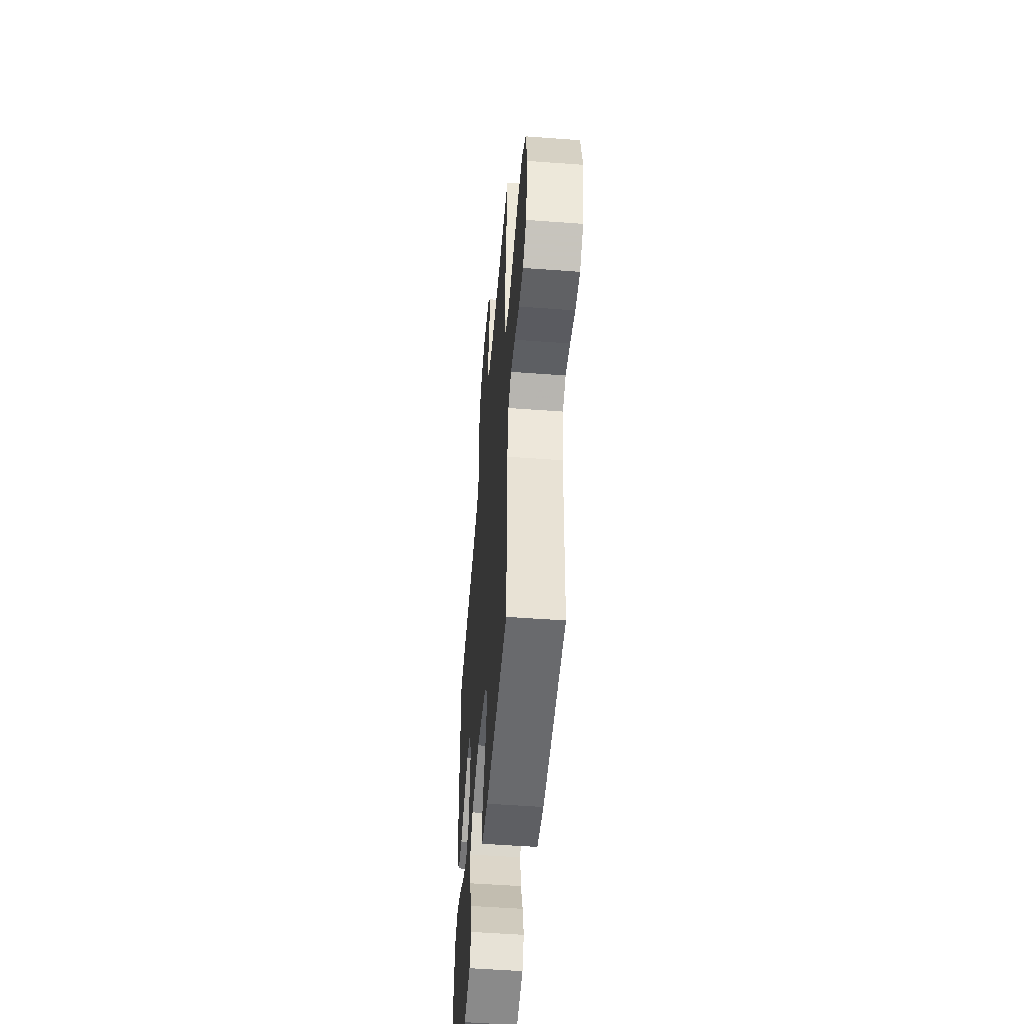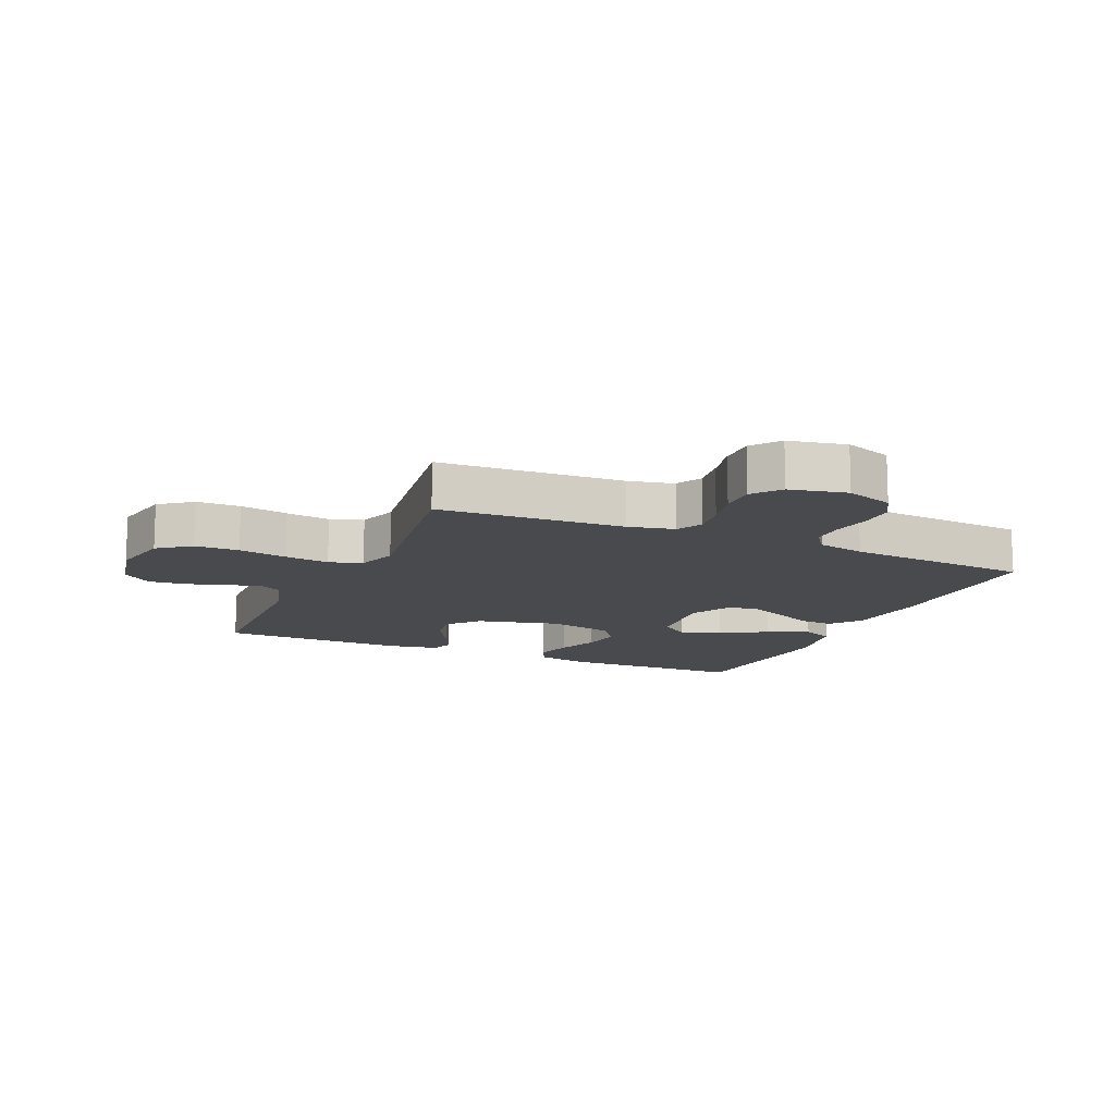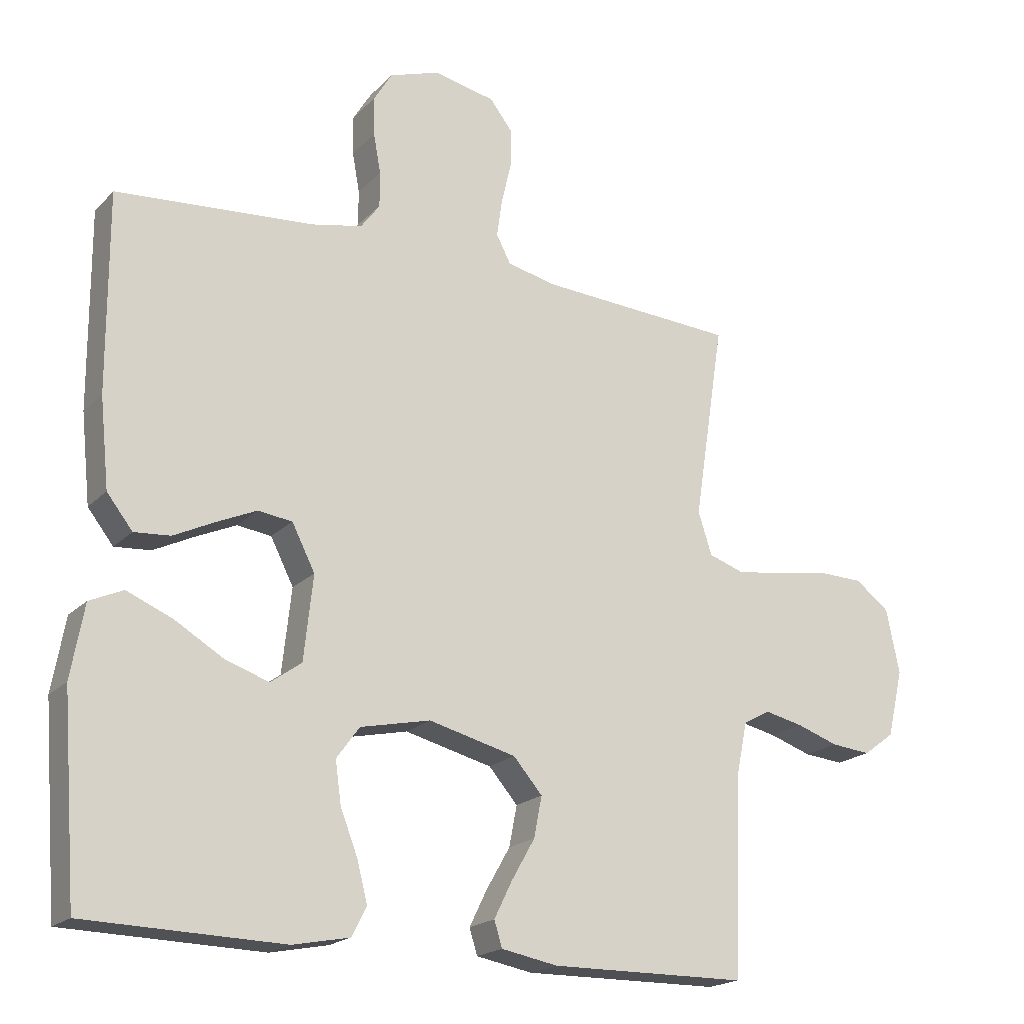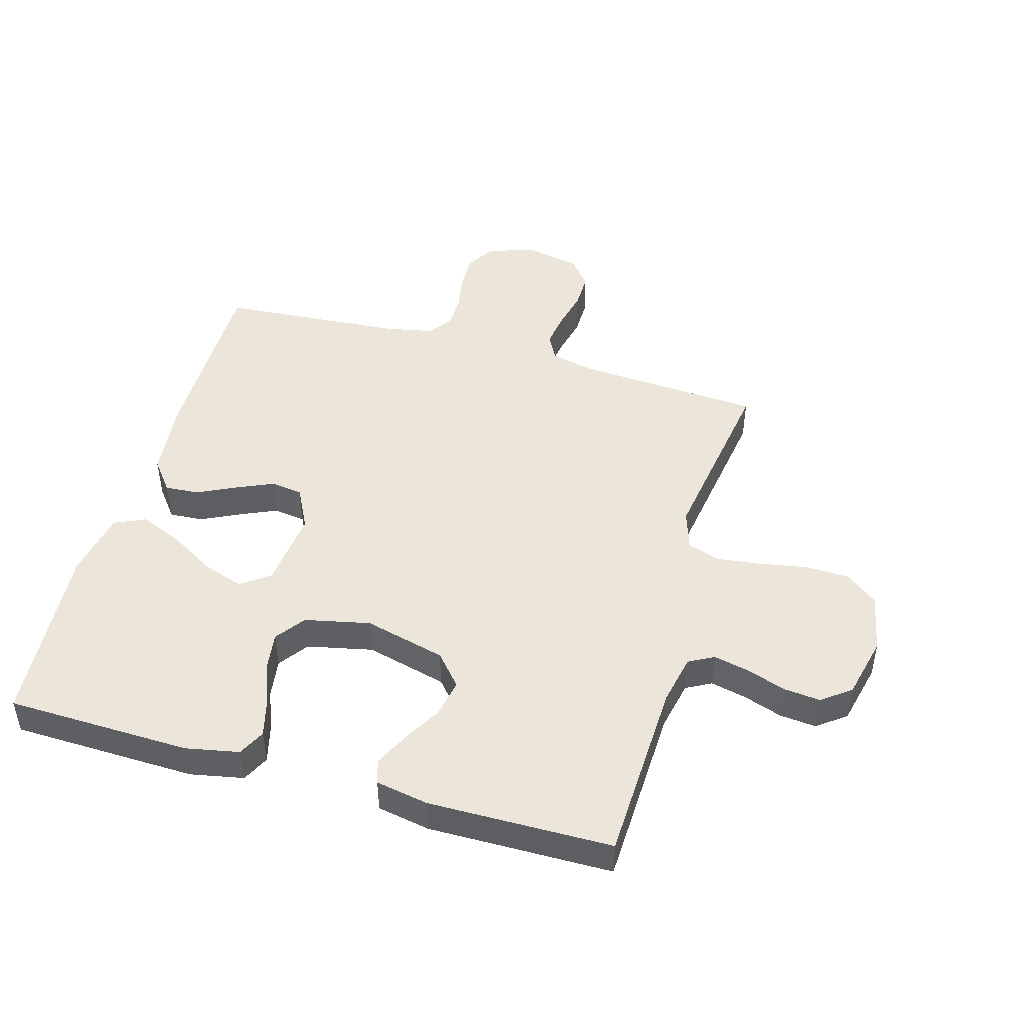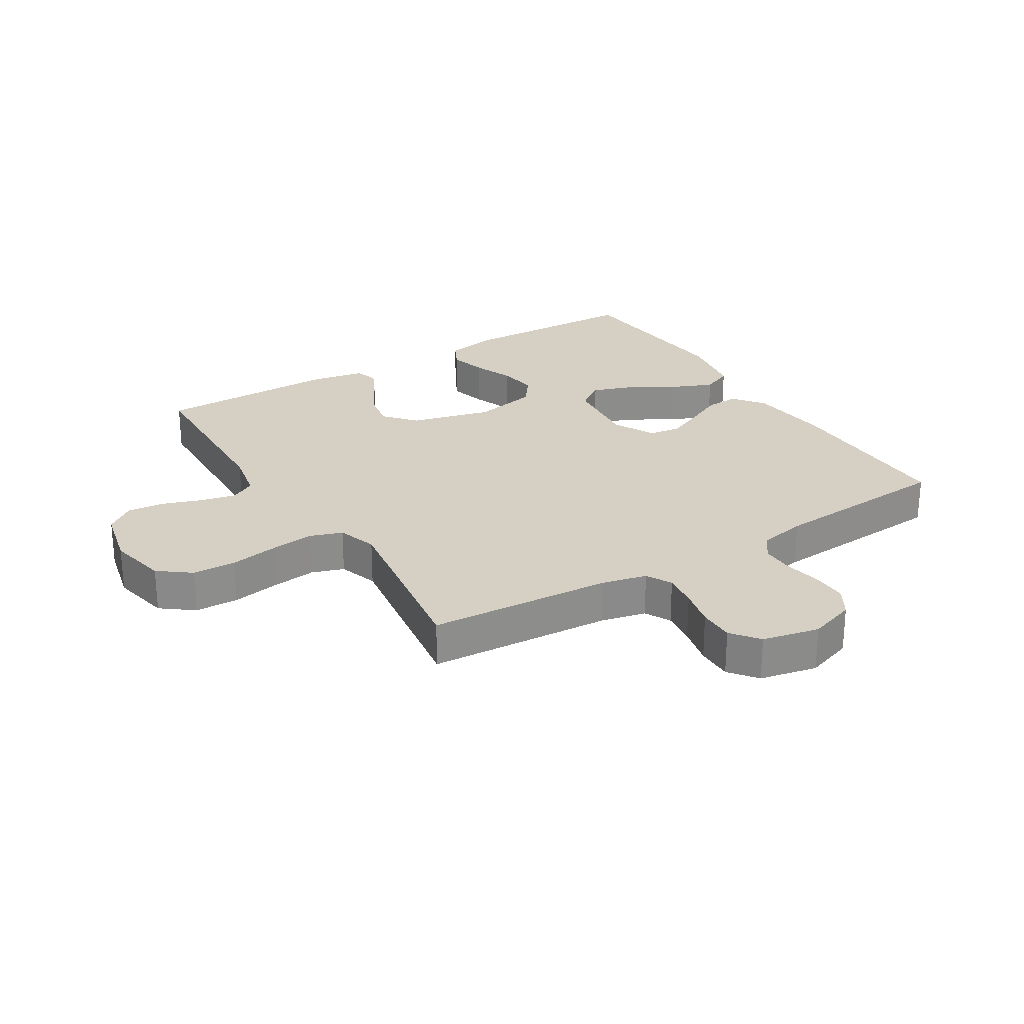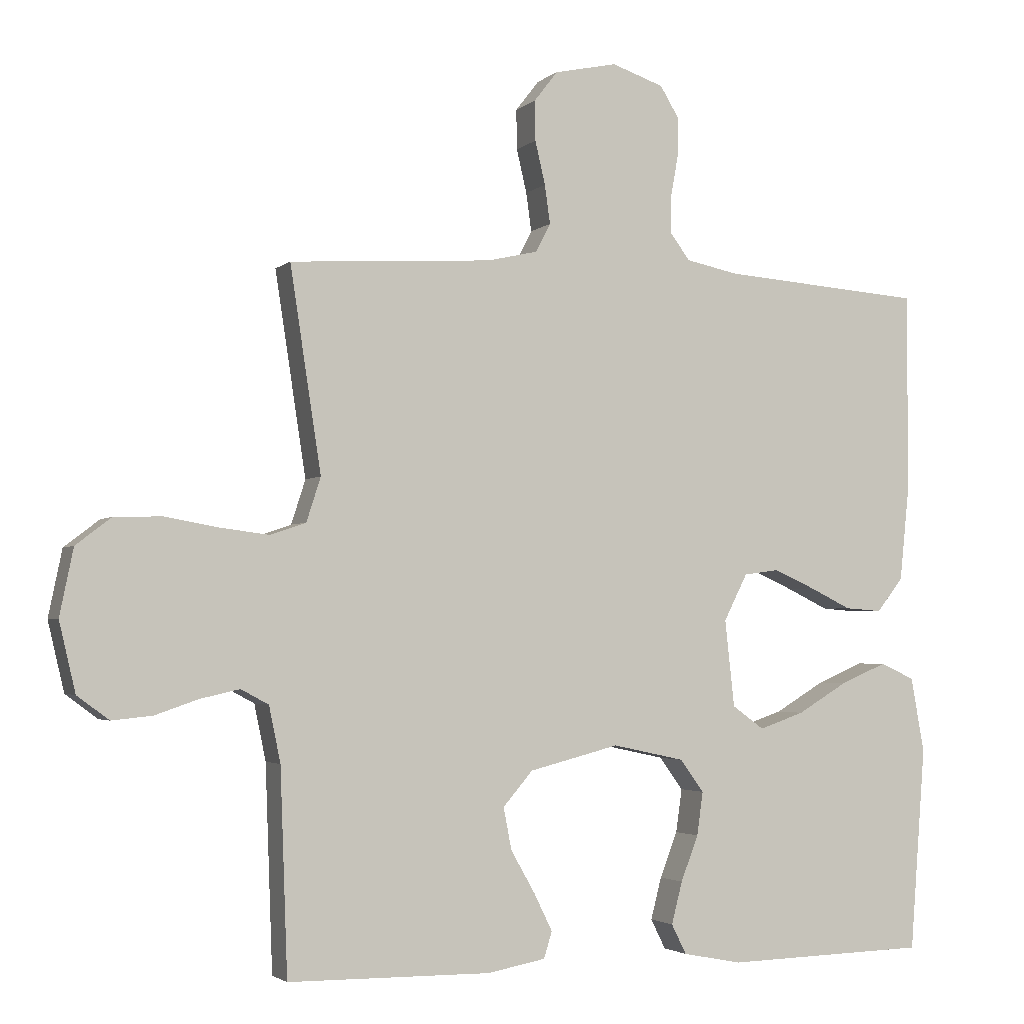
<metadata>
{"format":"obj","ext":"obj","renderer":"f3d","projection":"perspective","resolution":1024,"background":"white","views":[{"elev":-52.4,"azim":-94.6,"up":"+Z"},{"elev":-13.1,"azim":-24.1,"up":"+Y"},{"elev":-19.4,"azim":150.3,"up":"+Z"},{"elev":47.0,"azim":-164.1,"up":"+Y"},{"elev":26.0,"azim":-31.7,"up":"+Y"},{"elev":-2.8,"azim":-22.6,"up":"+Z"}]}
</metadata>
<code>
v -0.5 0.07 -0.5
v -0.511 0.07 -0.2
v -0.528 0.07 -0.118
v -0.569 0.07 -0.096
v -0.627 0.07 -0.109
v -0.691 0.07 -0.131
v -0.751 0.07 -0.137
v -0.798 0.07 -0.102
v -0.822 0.07 0
v -0.802 0.07 0.098
v -0.75 0.07 0.138
v -0.679 0.07 0.14
v -0.6 0.07 0.126
v -0.528 0.07 0.117
v -0.475 0.07 0.135
v -0.454 0.07 0.2
v -0.5 0.07 0.5
v -0.2 0.07 0.519
v -0.126 0.07 0.536
v -0.104 0.07 0.578
v -0.112 0.07 0.635
v -0.127 0.07 0.699
v -0.128 0.07 0.758
v -0.093 0.07 0.803
v 0 0.07 0.823
v 0.077 0.07 0.797
v 0.105 0.07 0.751
v 0.104 0.07 0.692
v 0.093 0.07 0.631
v 0.093 0.07 0.577
v 0.122 0.07 0.538
v 0.2 0.07 0.522
v 0.5 0.07 0.5
v 0.499 0.07 0.2
v 0.485 0.07 0.065
v 0.446 0.07 0.015
v 0.391 0.07 0.019
v 0.329 0.07 0.049
v 0.268 0.07 0.076
v 0.216 0.07 0.069
v 0.181 0.07 0
v 0.195 0.07 -0.128
v 0.242 0.07 -0.162
v 0.309 0.07 -0.139
v 0.383 0.07 -0.095
v 0.452 0.07 -0.066
v 0.503 0.07 -0.089
v 0.523 0.07 -0.2
v 0.5 0.07 -0.5
v 0.2 0.07 -0.508
v 0.113 0.07 -0.491
v 0.091 0.07 -0.447
v 0.107 0.07 -0.385
v 0.133 0.07 -0.318
v 0.142 0.07 -0.254
v 0.107 0.07 -0.206
v 0 0.07 -0.183
v -0.133 0.07 -0.217
v -0.177 0.07 -0.268
v -0.165 0.07 -0.33
v -0.129 0.07 -0.393
v -0.102 0.07 -0.448
v -0.114 0.07 -0.487
v -0.2 0.07 -0.503
v -0.5 0 -0.5
v -0.511 0 -0.2
v -0.528 0 -0.118
v -0.569 0 -0.096
v -0.627 0 -0.109
v -0.691 0 -0.131
v -0.751 0 -0.137
v -0.798 0 -0.102
v -0.822 0 0
v -0.802 0 0.098
v -0.75 0 0.138
v -0.679 0 0.14
v -0.6 0 0.126
v -0.528 0 0.117
v -0.475 0 0.135
v -0.454 0 0.2
v -0.5 0 0.5
v -0.2 0 0.519
v -0.126 0 0.536
v -0.104 0 0.578
v -0.112 0 0.635
v -0.127 0 0.699
v -0.128 0 0.758
v -0.093 0 0.803
v 0 0 0.823
v 0.077 0 0.797
v 0.105 0 0.751
v 0.104 0 0.692
v 0.093 0 0.631
v 0.093 0 0.577
v 0.122 0 0.538
v 0.2 0 0.522
v 0.5 0 0.5
v 0.499 0 0.2
v 0.485 0 0.065
v 0.446 0 0.015
v 0.391 0 0.019
v 0.329 0 0.049
v 0.268 0 0.076
v 0.216 0 0.069
v 0.181 0 0
v 0.195 0 -0.128
v 0.242 0 -0.162
v 0.309 0 -0.139
v 0.383 0 -0.095
v 0.452 0 -0.066
v 0.503 0 -0.089
v 0.523 0 -0.2
v 0.5 0 -0.5
v 0.2 0 -0.508
v 0.113 0 -0.491
v 0.091 0 -0.447
v 0.107 0 -0.385
v 0.133 0 -0.318
v 0.142 0 -0.254
v 0.107 0 -0.206
v 0 0 -0.183
v -0.133 0 -0.217
v -0.177 0 -0.268
v -0.165 0 -0.33
v -0.129 0 -0.393
v -0.102 0 -0.448
v -0.114 0 -0.487
v -0.2 0 -0.503
f 63 64 1 2
f 60 61 62 63
f 60 63 2 3
f 59 60 3
f 58 59 3 4
f 57 58 4
f 51 52 53 54
f 51 54 55
f 50 51 55
f 49 50 55
f 48 49 55 56
f 44 45 46 47
f 43 44 47 48
f 35 36 37 38
f 35 38 39
f 32 33 34 35
f 31 32 35 39
f 30 31 39 40
f 26 27 28 29
f 26 29 30
f 25 26 30
f 21 22 23 24
f 20 21 24 25
f 16 17 18
f 15 16 18 19
f 10 11 12 13
f 10 13 14
f 9 10 14
f 8 9 14 15
f 5 6 7 8
f 4 5 8 15
f 43 48 56 57
f 42 43 57 4
f 41 42 4 15
f 40 41 15 19
f 20 25 30 40
f 19 20 40
f 66 65 128 127
f 127 126 125 124
f 67 66 127 124
f 67 124 123
f 68 67 123 122
f 68 122 121
f 118 117 116 115
f 119 118 115
f 119 115 114
f 119 114 113
f 120 119 113 112
f 111 110 109 108
f 112 111 108 107
f 102 101 100 99
f 103 102 99
f 99 98 97 96
f 103 99 96 95
f 104 103 95 94
f 93 92 91 90
f 94 93 90
f 94 90 89
f 88 87 86 85
f 89 88 85 84
f 82 81 80
f 83 82 80 79
f 77 76 75 74
f 78 77 74
f 78 74 73
f 79 78 73 72
f 72 71 70 69
f 79 72 69 68
f 121 120 112 107
f 68 121 107 106
f 79 68 106 105
f 83 79 105 104
f 104 94 89 84
f 104 84 83
f 1 65 66 2
f 2 66 67 3
f 3 67 68 4
f 4 68 69 5
f 5 69 70 6
f 6 70 71 7
f 7 71 72 8
f 8 72 73 9
f 9 73 74 10
f 10 74 75 11
f 11 75 76 12
f 12 76 77 13
f 13 77 78 14
f 14 78 79 15
f 15 79 80 16
f 16 80 81 17
f 17 81 82 18
f 18 82 83 19
f 19 83 84 20
f 20 84 85 21
f 21 85 86 22
f 22 86 87 23
f 23 87 88 24
f 24 88 89 25
f 25 89 90 26
f 26 90 91 27
f 27 91 92 28
f 28 92 93 29
f 29 93 94 30
f 30 94 95 31
f 31 95 96 32
f 32 96 97 33
f 33 97 98 34
f 34 98 99 35
f 35 99 100 36
f 36 100 101 37
f 37 101 102 38
f 38 102 103 39
f 39 103 104 40
f 40 104 105 41
f 41 105 106 42
f 42 106 107 43
f 43 107 108 44
f 44 108 109 45
f 45 109 110 46
f 46 110 111 47
f 47 111 112 48
f 48 112 113 49
f 49 113 114 50
f 50 114 115 51
f 51 115 116 52
f 52 116 117 53
f 53 117 118 54
f 54 118 119 55
f 55 119 120 56
f 56 120 121 57
f 57 121 122 58
f 58 122 123 59
f 59 123 124 60
f 60 124 125 61
f 61 125 126 62
f 62 126 127 63
f 63 127 128 64
f 64 128 65 1

</code>
